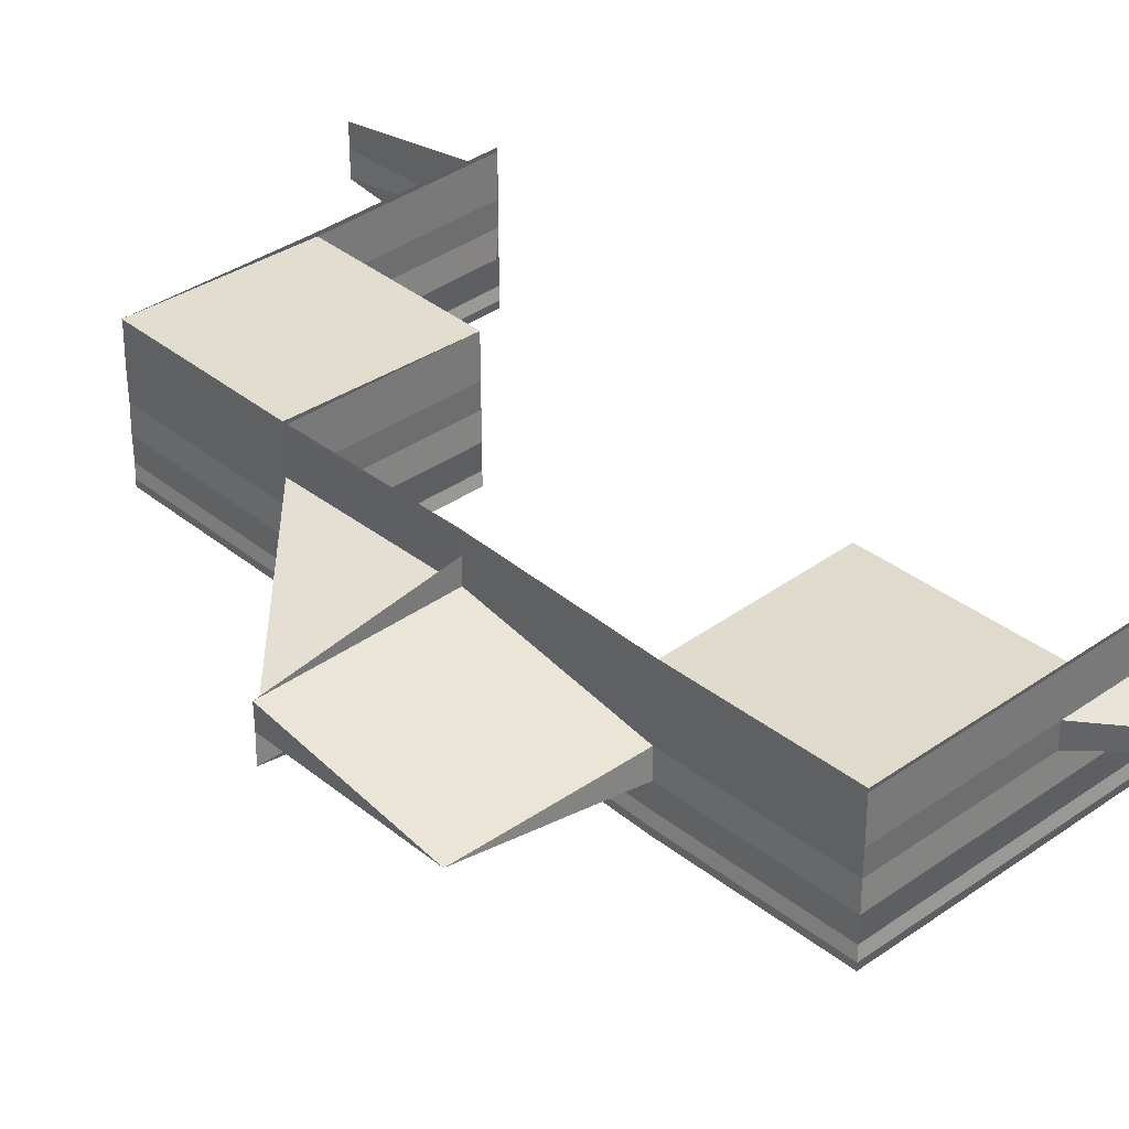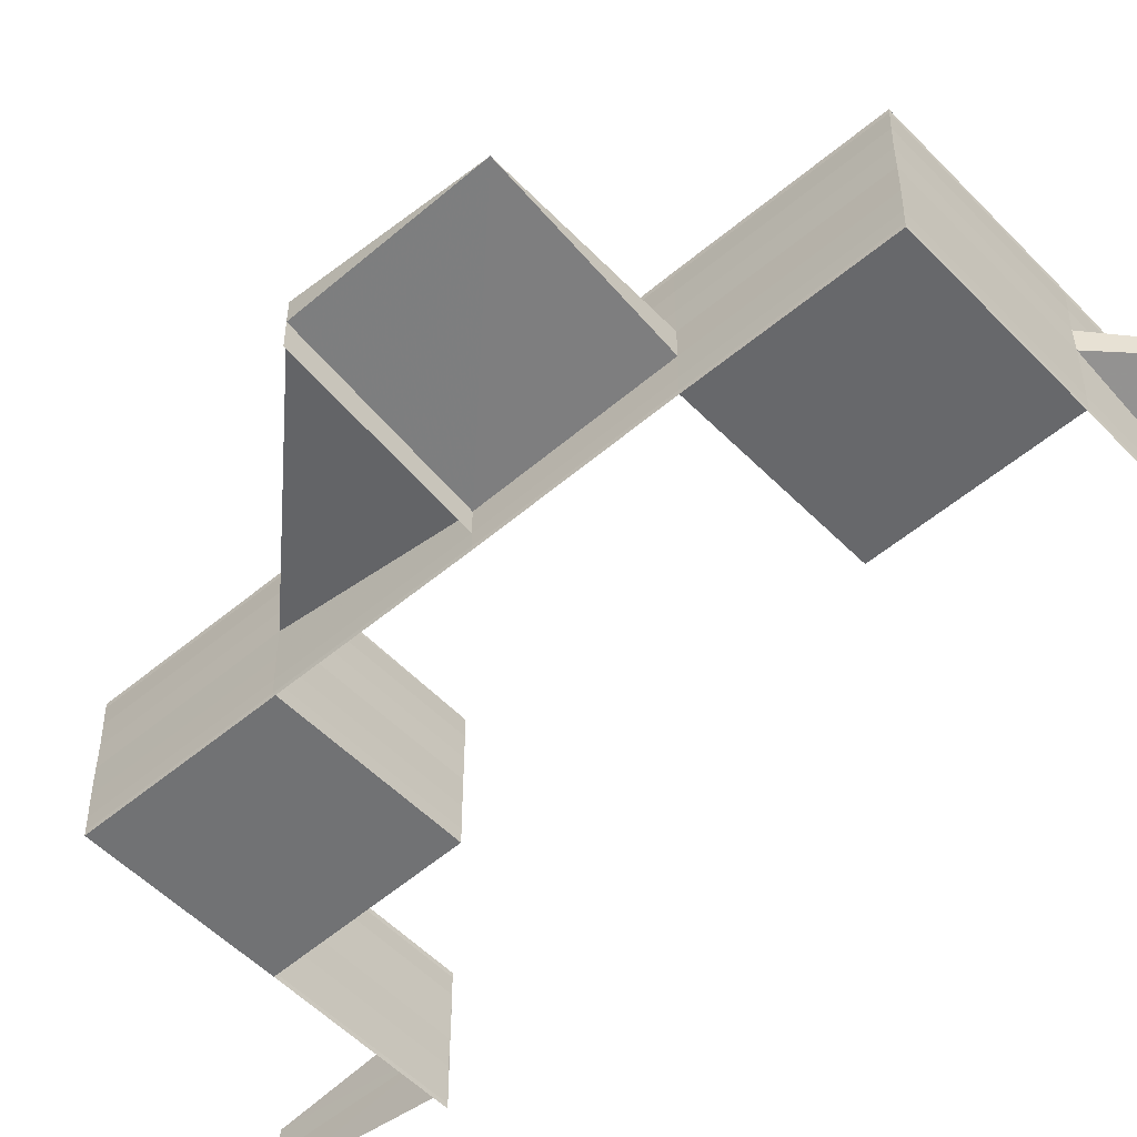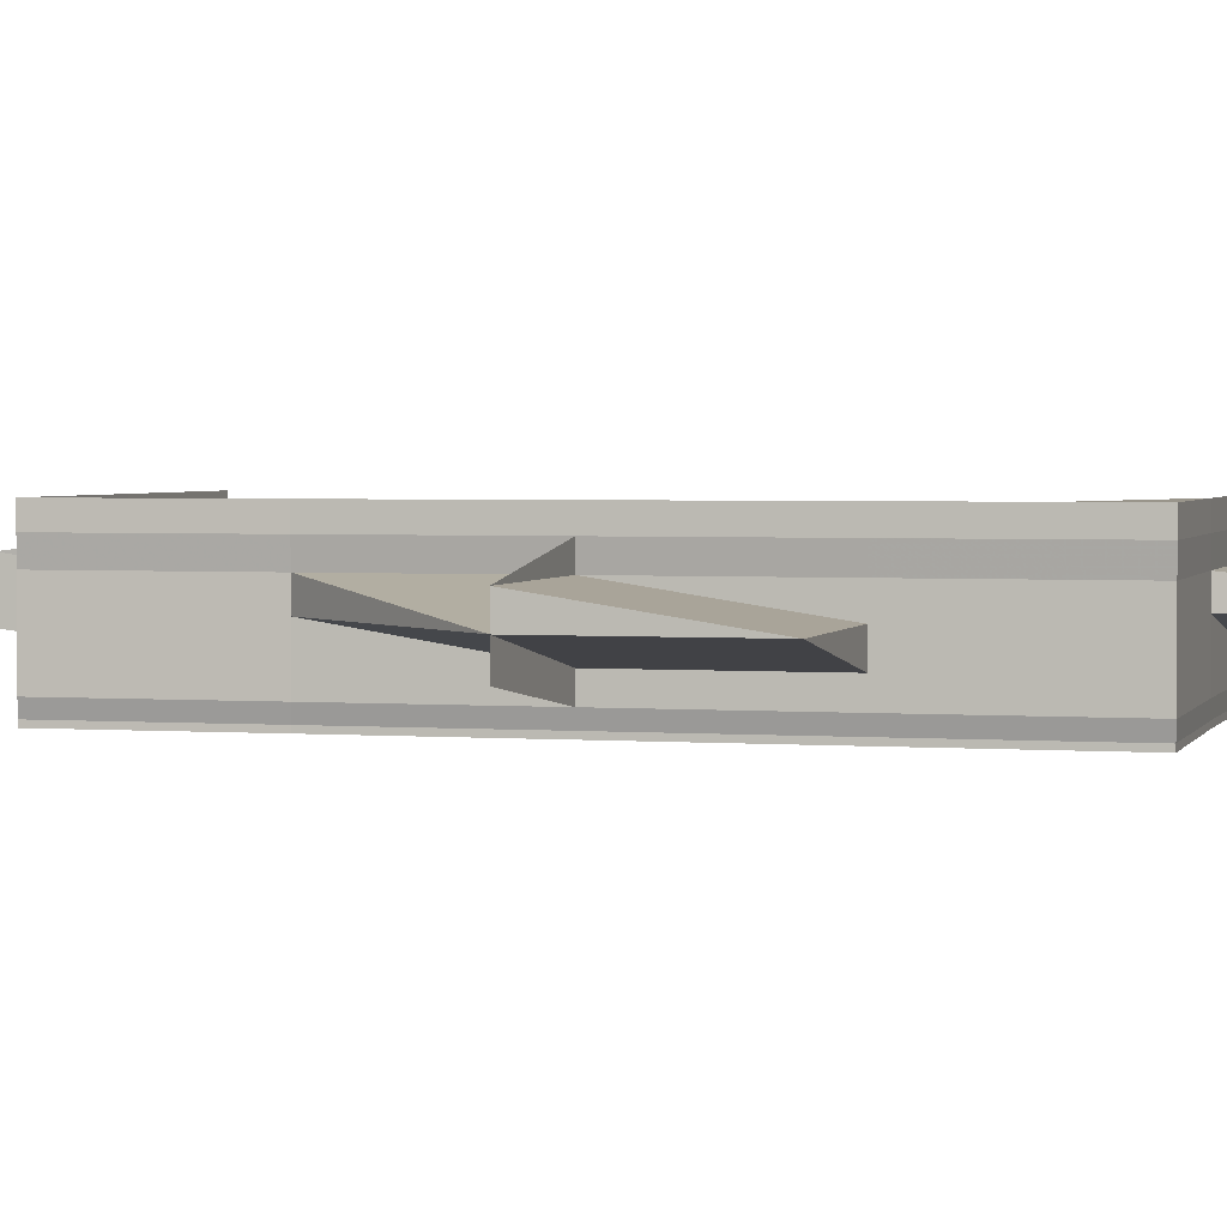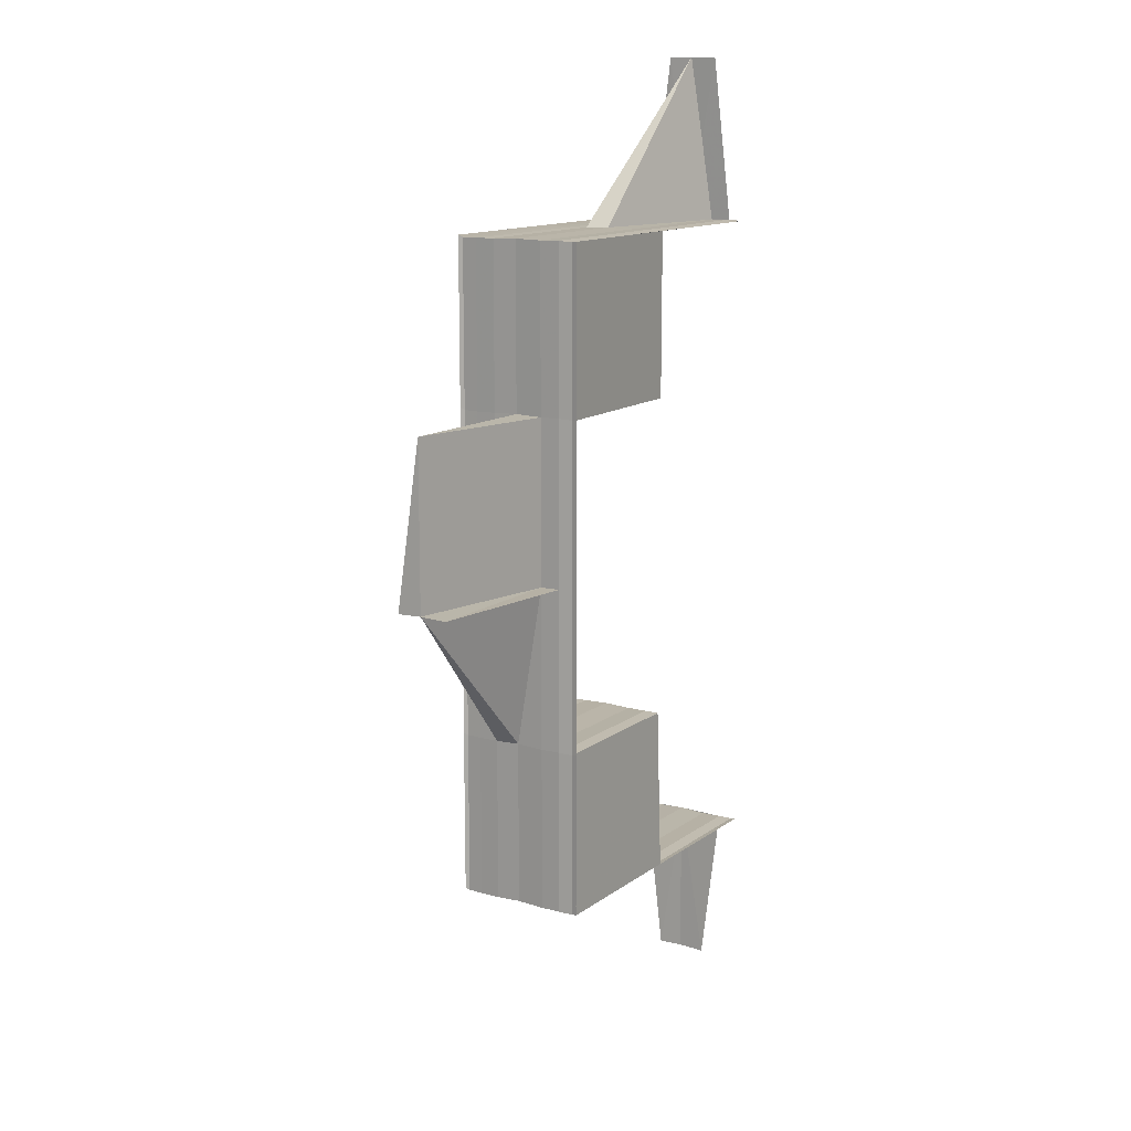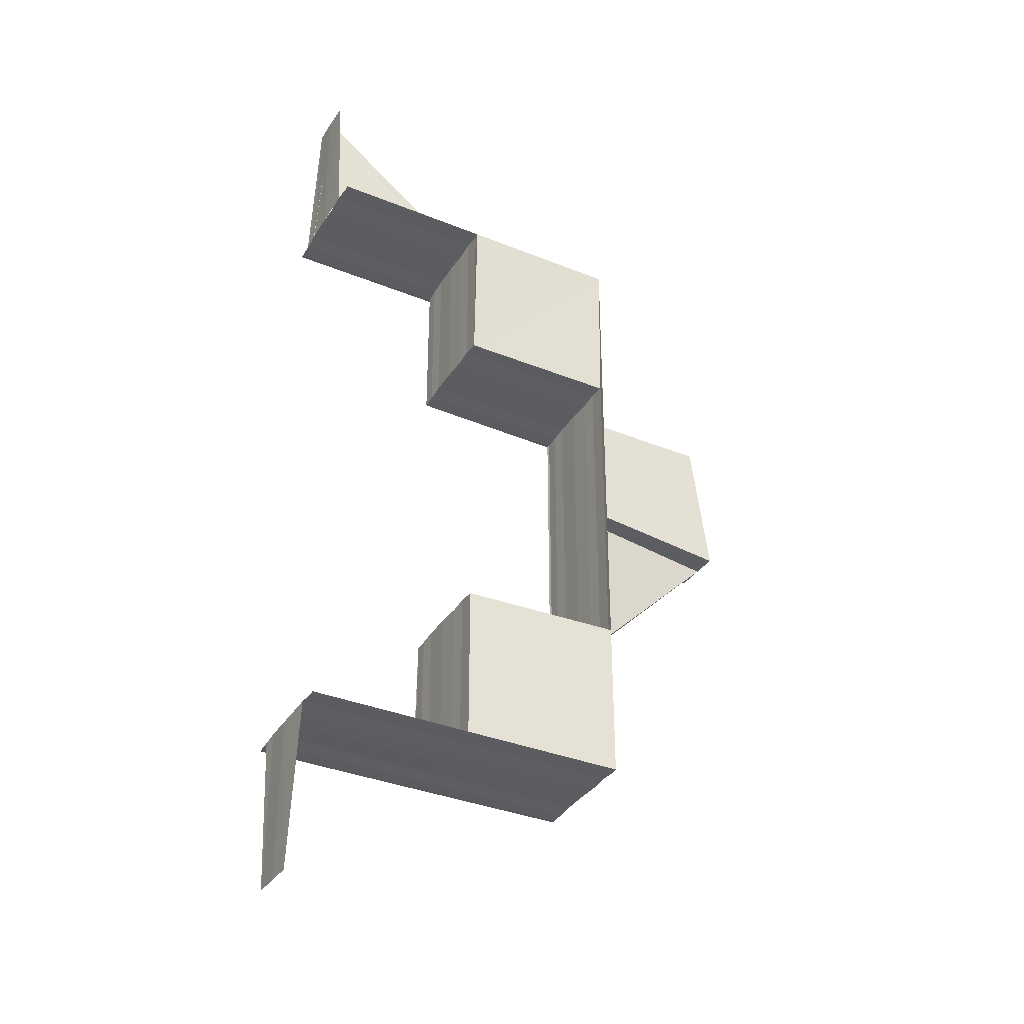
<metadata>
{"format":"obj","ext":"obj","renderer":"f3d","projection":"perspective","resolution":1024,"background":"white","views":[{"elev":35.7,"azim":136.8,"up":"+Z"},{"elev":-53.3,"azim":132.0,"up":"+Z"},{"elev":2.6,"azim":105.3,"up":"+Z"},{"elev":13.1,"azim":122.4,"up":"+Y"},{"elev":-35.6,"azim":-28.1,"up":"+Y"}]}
</metadata>
<code>
o 1581
v 2224 1870 10.71
v 2224 1870 10.71
v 2224 1870 10.71
v 2224 1870 10.71
v 2224 1870 10.71
v 2224 1870 10.7
v 2224 1870 10.71
v 2224 1870 10.7
v 2224 1870 10.7
v 2224 1870 10.7
v 2224 1870 10.71
v 2224 1870 10.7
v 2224 1870 10.7
v 2224 1870 10.7
v 2224 1870 10.7
v 2224 1870 10.7
v 2224 1870 10.7
v 2224 1870 10.7
v 2224 1870 10.7
v 2224 1870 10.7
v 2224 1870 10.71
v 2224 1870 10.71
v 2224 1870 10.71
v 2224 1870 10.71
v 2224 1870 10.71
v 2224 1870 10.71
v 2224 1870 10.71
v 2224 1870 10.71
v 2224 1870 10.71
v 2224 1870 10.71
v 2224 1870 10.71
v 2224 1870 10.71
v 2224 1870 10.71
v 2224 1870 10.71
v 2224 1870 10.71
v 2224 1870 10.71
v 2224 1870 10.71
v 2224 1870 10.71
v 2224 1870 10.71
v 2224 1870 10.71
v 2224 1870 10.71
v 2224 1870 10.71
v 2224 1870 10.71
v 2224 1870 10.71
v 2224 1870 10.71
v 2224 1870 10.71
v 2224 1870 10.71
v 2224 1870 10.71
v 2224 1870 10.71
v 2224 1870 10.71
v 2224 1870 10.7
v 2224 1870 10.7
v 2224 1870 10.7
v 2224 1870 10.7
v 2224 1870 10.71
v 2224 1870 10.7
v 2224 1870 10.71
v 2224 1870 10.7
v 2224 1870 10.7
v 2224 1870 10.7
v 2224 1870 10.7
v 2224 1870 10.7
v 2224 1870 10.7
v 2224 1870 10.7
v 2224 1870 10.71
v 2224 1870 10.71
v 2224 1870 10.71
v 2224 1870 10.71
v 2224 1870 10.71
v 2224 1870 10.71
v 2224 1870 10.71
v 2224 1870 10.71
v 2224 1870 10.71
v 2224 1870 10.71
v 2224 1870 10.71
v 2224 1870 10.71
v 2224 1870 10.71
v 2224 1870 10.71
v 2224 1870 10.71
v 2224 1870 10.71
v 2224 1870 10.71
v 2224 1870 10.71
v 2224 1870 10.71
v 2224 1870 10.71
v 2224 1870 10.71
v 2224 1870 10.71
v 2224 1870 10.71
v 2224 1870 10.71
v 2224 1870 10.71
v 2224 1870 10.71
v 2224 1870 10.71
v 2224 1870 10.71
v 2224 1870 10.71
v 2224 1870 10.71
v 2224 1870 10.71
v 2224 1870 10.71
v 2224 1870 10.71
v 2224 1870 10.71
v 2224 1870 10.71
v 2224 1870 10.71
v 2224 1870 10.71
v 2224 1870 10.71
v 2224 1870 10.71
v 2224 1870 10.71
v 2224 1870 10.71
v 2224 1870 10.71
v 2224 1870 10.71
v 2224 1870 10.71
v 2224 1870 10.71
v 2224 1870 10.71
v 2224 1870 10.71
v 2224 1870 10.71
v 2224 1870 10.71
v 2224 1870 10.71
v 2224 1870 10.71
v 2224 1870 10.71
v 2224 1870 10.71
v 2224 1870 10.71
v 2224 1870 10.71
v 2224 1870 10.71
v 2224 1870 10.71
v 2224 1870 10.71
v 2224 1870 10.71
v 2224 1870 10.71
v 2224 1870 10.71
v 2224 1870 10.71
v 2224 1870 10.71
v 2224 1870 10.71
v 2224 1870 10.71
v 2224 1870 10.71
v 2224 1870 10.71
v 2224 1870 10.71
v 2224 1870 10.71
v 2224 1870 10.71
v 2224 1870 10.7
v 2224 1870 10.71
v 2224 1870 10.71
v 2224 1870 10.71
v 2224 1870 10.71
v 2224 1870 10.71
v 2224 1870 10.71
v 2224 1870 10.71
v 2224 1870 10.71
v 2224 1870 10.71
v 2224 1870 10.71
v 2224 1870 10.71
v 2224 1870 10.7
v 2224 1870 10.7
v 2224 1870 10.7
v 2224 1870 10.7
v 2224 1870 10.7
v 2224 1870 10.7
v 2224 1870 10.7
v 2224 1870 10.7
v 2224 1870 10.7
v 2224 1870 10.7
v 2224 1870 10.7
v 2224 1870 10.7
v 2224 1870 10.7
v 2224 1870 10.7
v 2224 1870 10.7
v 2224 1870 10.7
v 2224 1870 10.7
v 2224 1870 10.7
v 2224 1870 10.7
v 2224 1870 10.7
v 2224 1870 10.7
v 2224 1870 10.7
v 2224 1870 10.7
v 2224 1870 10.7
v 2224 1870 10.7
v 2224 1870 10.7
v 2224 1870 10.7
v 2224 1870 10.7
v 2224 1870 10.7
v 2224 1870 10.7
v 2224 1870 10.7
v 2224 1870 10.7
v 2224 1870 10.7
v 2224 1870 10.71
v 2224 1870 10.7
v 2224 1870 10.7
v 2224 1870 10.71
v 2224 1870 10.71
v 2224 1870 10.71
v 2224 1870 10.71
v 2224 1870 10.7
v 2224 1870 10.71
v 2224 1870 10.71
v 2224 1870 10.7
v 2224 1870 10.7
v 2224 1870 10.7
v 2224 1870 10.71
v 2224 1870 10.7
v 2224 1870 10.71
v 2224 1870 10.71
v 2224 1870 10.7
v 2224 1870 10.7
v 2224 1870 10.7
v 2224 1870 10.7
v 2224 1870 10.7
v 2224 1870 10.7
v 2224 1870 10.7
v 2224 1870 10.7
v 2224 1870 10.7
v 2224 1870 10.7
v 2224 1870 10.7
v 2224 1870 10.7
v 2224 1870 10.7
v 2224 1870 10.7
v 2224 1870 10.7
v 2224 1870 10.7
v 2224 1870 10.7
v 2224 1870 10.7
v 2224 1870 10.7
v 2224 1870 10.7
v 2224 1870 10.7
v 2224 1870 10.7
v 2224 1870 10.7
v 2224 1870 10.7
v 2224 1870 10.7
v 2224 1870 10.7
v 2224 1870 10.7
v 2224 1870 10.7
v 2224 1870 10.7
v 2224 1870 10.71
v 2224 1870 10.7
v 2224 1870 10.7
v 2224 1870 10.71
v 2224 1870 10.71
v 2224 1870 10.71
v 2224 1870 10.71
v 2224 1870 10.71
v 2224 1870 10.71
v 2224 1870 10.71
v 2224 1870 10.71
v 2224 1870 10.71
v 2224 1870 10.71
v 2224 1870 10.71
v 2224 1870 10.71
v 2224 1870 10.71
v 2224 1870 10.71
v 2224 1870 10.71
v 2224 1870 10.71
v 2224 1870 10.71
v 2224 1870 10.71
v 2224 1870 10.71
v 2224 1870 10.71
v 2224 1870 10.71
v 2224 1870 10.71
v 2224 1870 10.71
v 2224 1870 10.71
v 2224 1870 10.71
v 2224 1870 10.71
v 2224 1870 10.71
v 2224 1870 10.71
v 2224 1870 10.71
v 2224 1870 10.71
v 2224 1870 10.71
v 2224 1870 10.71
v 2224 1870 10.71
v 2224 1870 10.71
v 2224 1870 10.71
v 2224 1870 10.71
v 2224 1870 10.71
v 2224 1870 10.71
v 2224 1870 10.71
v 2224 1870 10.71
v 2224 1870 10.71
v 2224 1870 10.71
v 2224 1870 10.71
v 2224 1870 10.7
v 2224 1870 10.71
v 2224 1870 10.71
v 2224 1870 10.71
v 2224 1870 10.71
v 2224 1870 10.71
v 2224 1870 10.71
v 2224 1870 10.71
v 2224 1870 10.71
v 2224 1870 10.71
v 2224 1870 10.71
v 2224 1870 10.71
v 2224 1870 10.71
v 2224 1870 10.7
v 2224 1870 10.7
v 2224 1870 10.7
v 2224 1870 10.7
v 2224 1870 10.7
v 2224 1870 10.7
v 2224 1870 10.7
v 2224 1870 10.7
v 2224 1870 10.7
v 2224 1870 10.7
v 2224 1870 10.7
v 2224 1870 10.71
v 2224 1870 10.7
v 2224 1870 10.7
v 2224 1870 10.7
v 2224 1870 10.7
v 2224 1870 10.7
v 2224 1870 10.7
v 2224 1870 10.7
v 2224 1870 10.7
v 2224 1870 10.7
v 2224 1870 10.7
v 2224 1870 10.7
v 2224 1870 10.7
v 2224 1870 10.71
v 2224 1870 10.71
v 2224 1870 10.71
v 2224 1870 10.71
v 2224 1870 10.7
v 2224 1870 10.7
v 2224 1870 10.71
v 2224 1870 10.71
v 2224 1870 10.71
v 2224 1870 10.7
v 2224 1870 10.7
v 2224 1870 10.71
v 2224 1870 10.7
v 2224 1870 10.7
v 2224 1870 10.71
v 2224 1870 10.71
v 2224 1870 10.71
v 2224 1870 10.71
v 2224 1870 10.7
v 2224 1870 10.7
v 2224 1870 10.7
v 2224 1870 10.7
v 2224 1870 10.7
v 2224 1870 10.7
v 2224 1870 10.7
v 2224 1870 10.7
v 2224 1870 10.7
v 2224 1870 10.7
v 2224 1870 10.7
v 2224 1870 10.7
v 2224 1870 10.7
v 2224 1870 10.7
v 2224 1870 10.71
v 2224 1870 10.7
v 2224 1870 10.71
v 2224 1870 10.7
v 2224 1870 10.71
v 2224 1870 10.7
v 2224 1870 10.7
v 2224 1870 10.7
v 2224 1870 10.7
v 2224 1870 10.7
v 2224 1870 10.7
v 2224 1870 10.7
v 2224 1870 10.7
v 2224 1870 10.7
v 2224 1870 10.7
v 2224 1870 10.7
v 2224 1870 10.71
v 2224 1870 10.7
v 2224 1870 10.7
v 2224 1870 10.7
v 2224 1870 10.71
v 2224 1870 10.71
v 2224 1870 10.71
v 2224 1870 10.71
v 2224 1870 10.71
v 2224 1870 10.71
v 2224 1870 10.71
v 2224 1870 10.71
v 2224 1870 10.71
v 2224 1870 10.71
v 2224 1870 10.7
v 2224 1870 10.7
v 2224 1870 10.7
v 2224 1870 10.7
v 2224 1870 10.7
v 2224 1870 10.71
v 2224 1870 10.7
v 2224 1870 10.7
v 2224 1870 10.7
v 2224 1870 10.7
v 2224 1870 10.7
v 2224 1870 10.7
v 2224 1870 10.7
v 2224 1870 10.7
v 2224 1870 10.7
v 2224 1870 10.7
v 2224 1870 10.7
v 2224 1870 10.71
v 2224 1870 10.71
v 2224 1870 10.71
v 2224 1870 10.71
v 2224 1870 10.71
v 2224 1870 10.71
v 2224 1870 10.71
v 2224 1870 10.71
v 2224 1870 10.71
v 2224 1870 10.71
v 2224 1870 10.71
v 2224 1870 10.71
v 2224 1870 10.71
v 2224 1870 10.71
v 2224 1870 10.71
v 2224 1870 10.71
v 2224 1870 10.71
v 2224 1870 10.71
v 2224 1870 10.71
v 2224 1870 10.71
v 2224 1870 10.71
v 2224 1870 10.71
v 2224 1870 10.71
v 2224 1870 10.71
v 2224 1870 10.71
v 2224 1870 10.7
v 2224 1870 10.7
f 1 2 3
f 1 4 5
f 6 2 7
f 8 6 9
f 9 10 11
f 8 12 13
f 8 12 14
f 15 16 14
f 16 17 18
f 12 17 18
f 12 19 20
f 21 19 20
f 22 21 13
f 22 21 23
f 22 24 25
f 25 26 27
f 21 28 26
f 29 28 26
f 30 29 23
f 30 29 31
f 32 33 31
f 29 34 35
f 33 34 35
f 36 37 38
f 36 37 39
f 40 41 39
f 37 42 43
f 44 42 43
f 45 44 38
f 45 44 46
f 44 47 48
f 37 49 50
f 51 49 50
f 52 51 39
f 52 51 53
f 54 55 50
f 56 54 57
f 51 58 59
f 60 58 59
f 61 60 53
f 61 60 62
f 60 63 64
f 65 66 67
f 67 68 65
f 67 66 69
f 69 70 67
f 71 72 65
f 72 73 74
f 74 75 76
f 65 77 78
f 78 79 80
f 81 82 74
f 82 83 84
f 85 81 86
f 83 87 88
f 89 87 90
f 91 92 90
f 93 94 92
f 95 96 91
f 97 94 98
f 99 100 95
f 101 96 102
f 102 100 103
f 104 97 101
f 105 106 99
f 103 106 107
f 104 108 109
f 108 110 111
f 112 110 111
f 113 112 109
f 113 112 114
f 112 115 116
f 117 115 118
f 119 120 118
f 121 115 122
f 121 120 123
f 124 125 123
f 121 126 127
f 128 129 122
f 130 131 127
f 132 125 131
f 133 134 131
f 135 134 136
f 137 132 138
f 137 132 139
f 140 141 139
f 132 142 143
f 141 142 143
f 144 145 146
f 147 85 146
f 145 148 149
f 150 147 149
f 148 151 152
f 153 150 152
f 151 154 155
f 156 153 155
f 154 157 158
f 159 156 160
f 161 158 162
f 160 163 162
f 164 157 163
f 165 166 160
f 160 167 165
f 168 169 167
f 169 164 170
f 165 170 171
f 171 172 165
f 173 168 174
f 174 175 176
f 176 177 178
f 178 179 180
f 181 177 161
f 182 177 181
f 180 183 105
f 107 183 182
f 184 185 183
f 185 186 187
f 188 189 186
f 189 190 191
f 192 193 186
f 194 192 191
f 193 195 196
f 197 194 198
f 190 199 198
f 200 197 201
f 199 202 201
f 203 200 204
f 202 205 206
f 207 206 208
f 204 209 208
f 210 205 209
f 211 212 204
f 204 213 211
f 214 215 213
f 215 210 216
f 211 216 217
f 217 218 211
f 219 214 220
f 220 221 222
f 222 223 224
f 224 225 226
f 227 223 207
f 228 223 227
f 226 229 230
f 231 229 228
f 230 232 233
f 234 232 231
f 233 235 236
f 237 235 234
f 236 238 239
f 240 238 237
f 239 241 242
f 243 244 241
f 245 246 242
f 247 246 248
f 249 247 250
f 251 244 252
f 253 251 240
f 253 254 255
f 195 249 256
f 256 257 258
f 259 260 256
f 254 261 262
f 263 261 262
f 264 263 255
f 264 263 265
f 263 266 267
f 268 266 269
f 270 271 269
f 272 273 270
f 274 275 270
f 274 275 276
f 275 277 278
f 279 277 278
f 280 279 276
f 280 279 281
f 279 282 283
f 270 284 285
f 286 287 285
f 286 287 288
f 289 290 288
f 290 291 292
f 287 291 292
f 287 293 294
f 295 293 296
f 295 297 298
f 284 299 294
f 297 300 301
f 218 294 301
f 302 300 301
f 303 302 298
f 303 302 304
f 302 305 306
f 303 307 308
f 309 284 229
f 310 311 284
f 312 310 284
f 313 312 284
f 314 313 284
f 315 310 316
f 317 310 315
f 318 313 317
f 319 313 318
f 69 320 171
f 171 321 69
f 164 322 321
f 322 323 70
f 323 322 172
f 324 323 320
f 323 324 68
f 325 324 66
f 324 325 77
f 97 325 326
f 325 97 79
f 172 327 328
f 329 330 328
f 331 330 328
f 331 332 333
f 334 331 335
f 334 331 336
f 337 329 336
f 334 338 339
f 337 340 341
f 329 342 343
f 344 343 345
f 346 340 345
f 347 348 345
f 349 348 350
f 349 340 351
f 349 352 344
f 349 352 353
f 354 355 353
f 352 342 356
f 357 342 356
f 352 358 359
f 355 358 359
f 185 356 327
f 360 340 327
f 361 357 185
f 362 361 185
f 119 361 363
f 361 364 365
f 366 364 365
f 367 366 363
f 367 366 368
f 366 369 370
f 128 185 371
f 372 360 371
f 372 360 373
f 374 375 373
f 347 376 128
f 360 377 378
f 375 377 378
f 347 379 380
f 379 381 382
f 383 381 382
f 384 383 380
f 384 383 385
f 383 386 387
f 388 362 128
f 388 362 389
f 362 390 391
f 392 390 391
f 393 392 389
f 393 392 394
f 392 395 396
f 397 398 399
f 400 259 397
f 399 401 397
f 399 398 402
f 402 403 399
f 397 404 405
f 405 406 407
f 408 251 406
f 251 408 409
f 410 408 404
f 408 410 398
f 411 410 401
f 410 411 412
f 402 412 217
f 217 413 402
f 210 414 413
f 411 414 218
f 414 411 403

</code>
